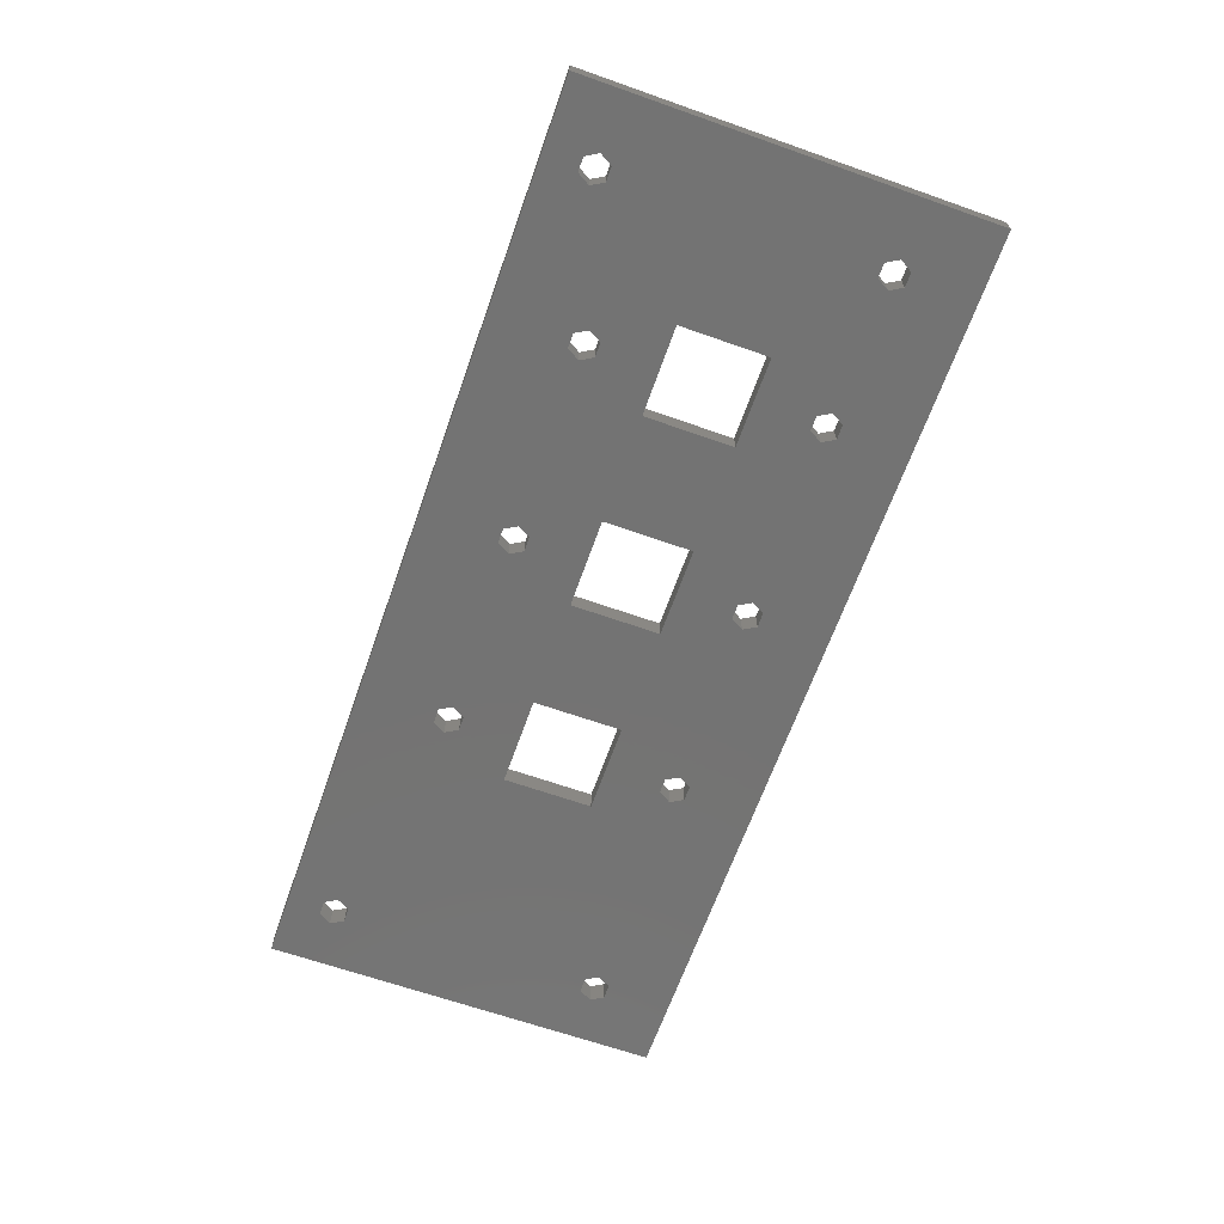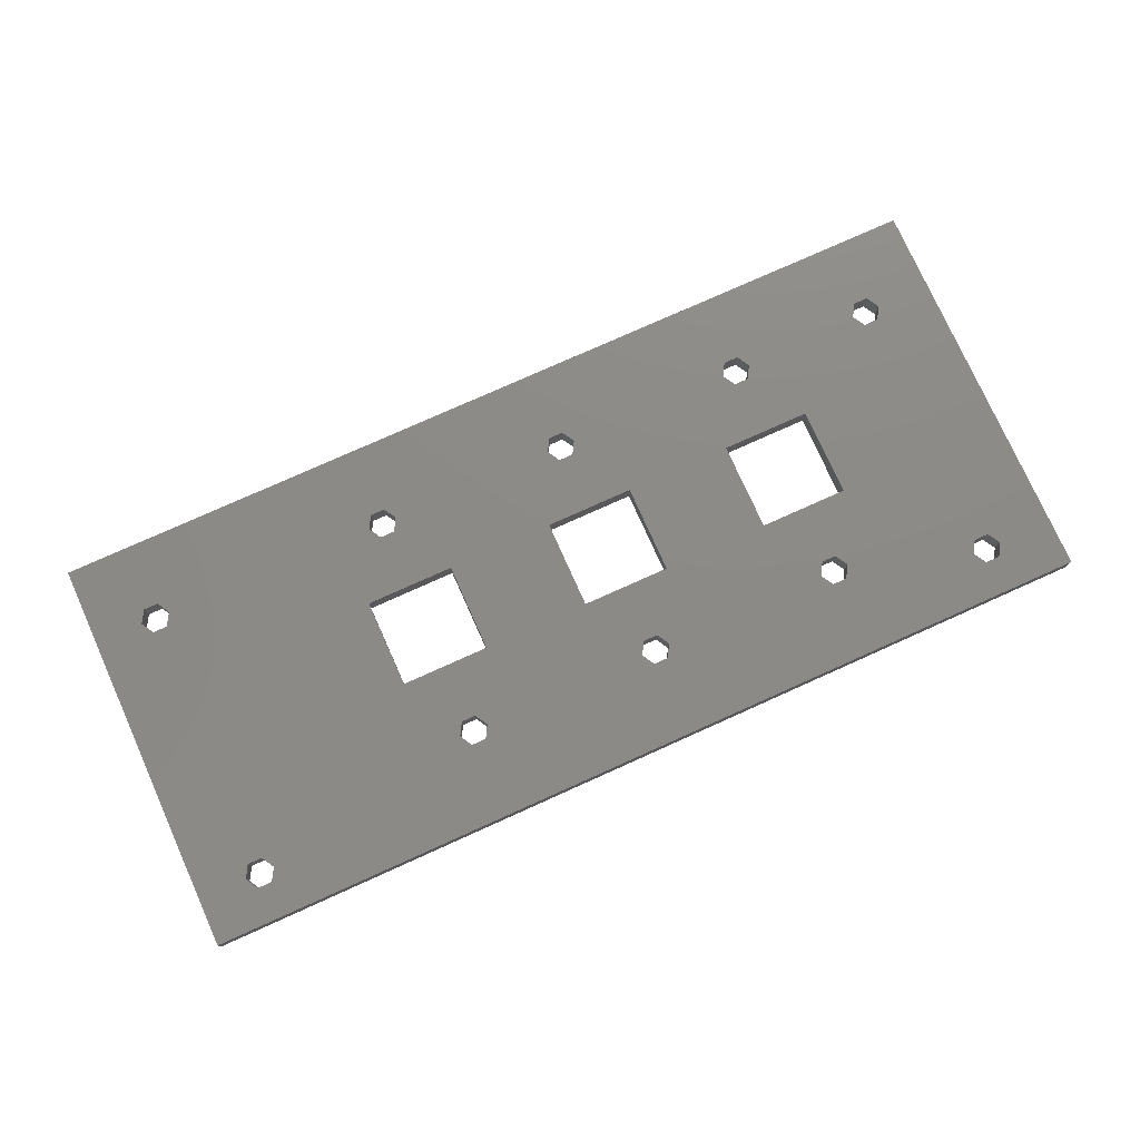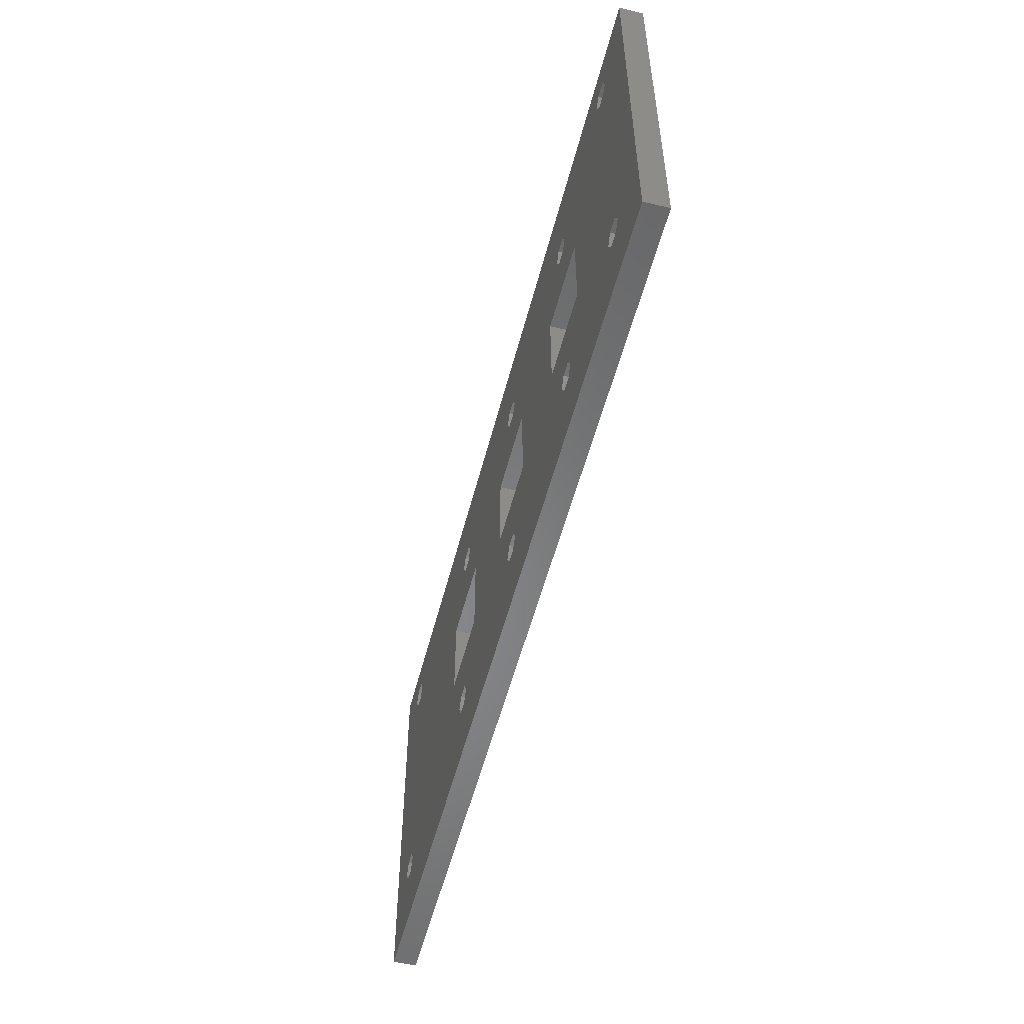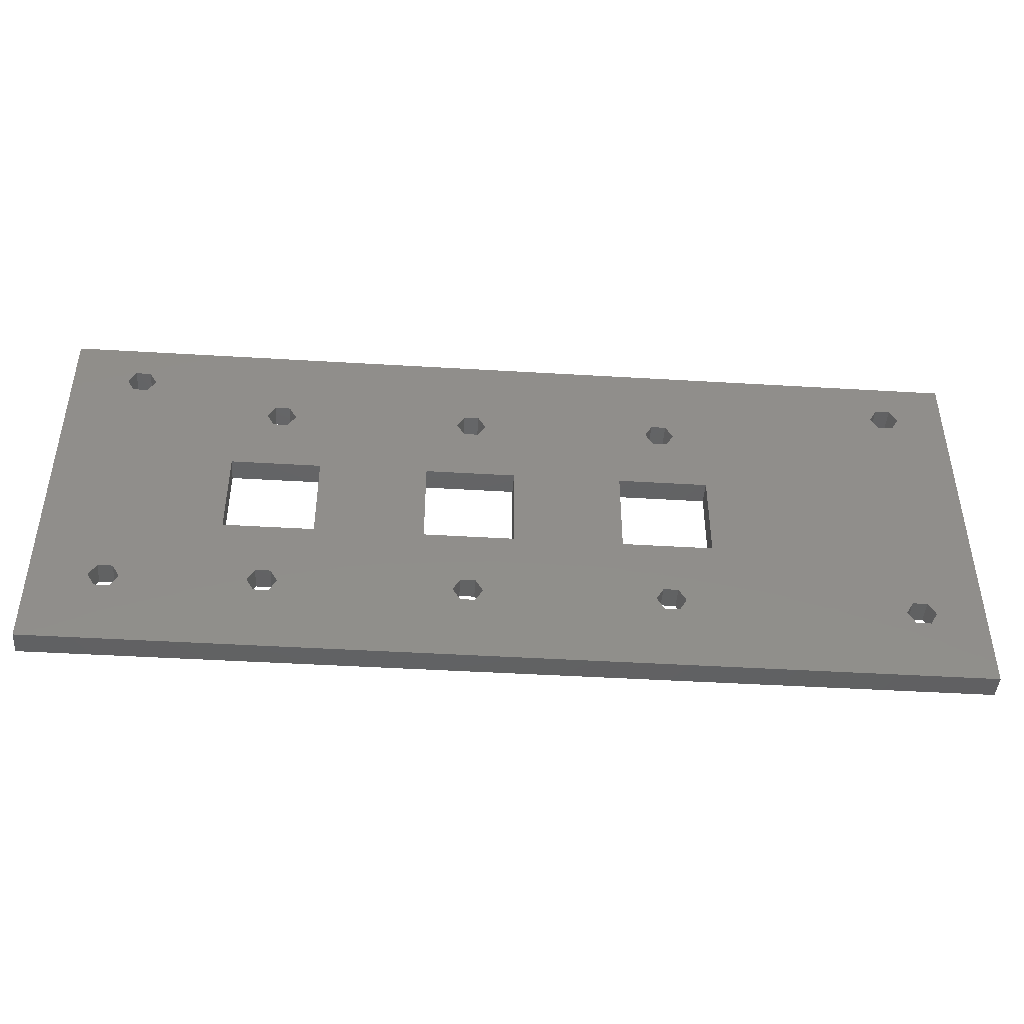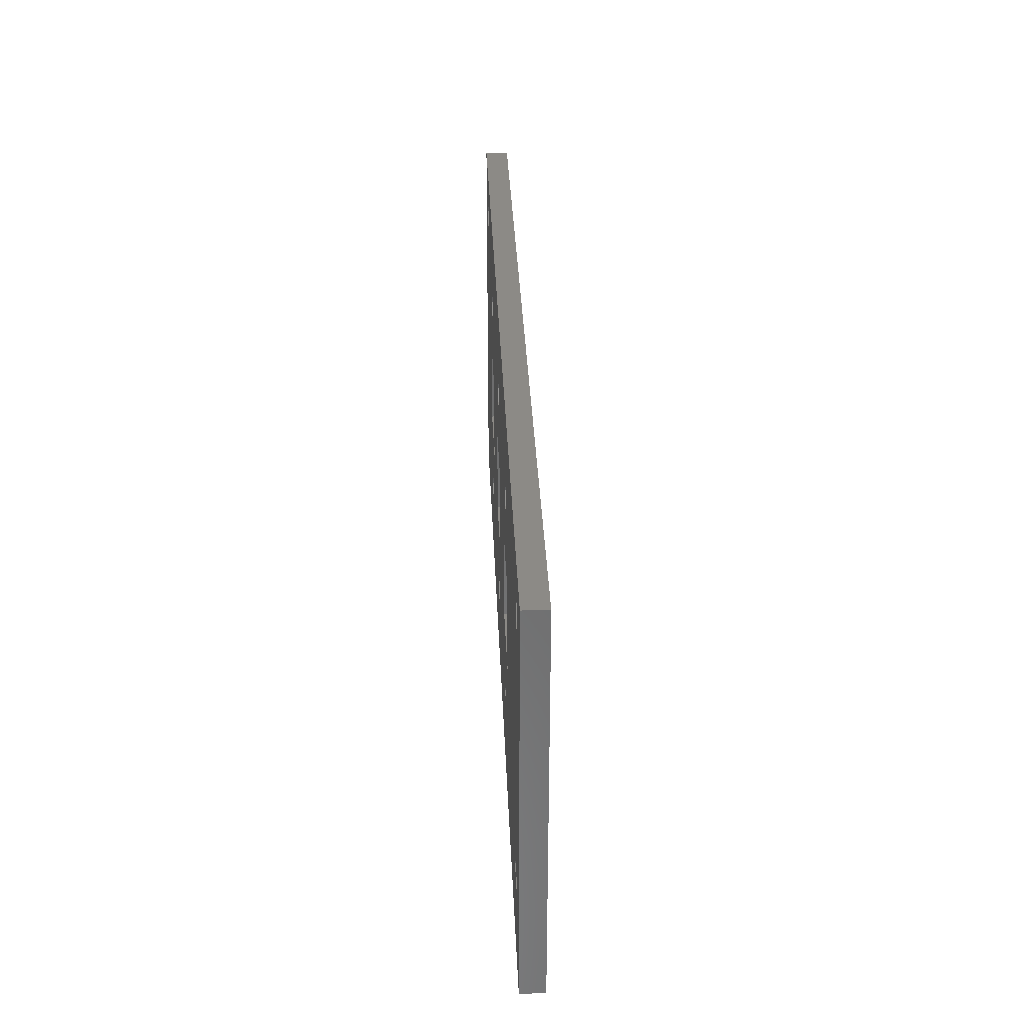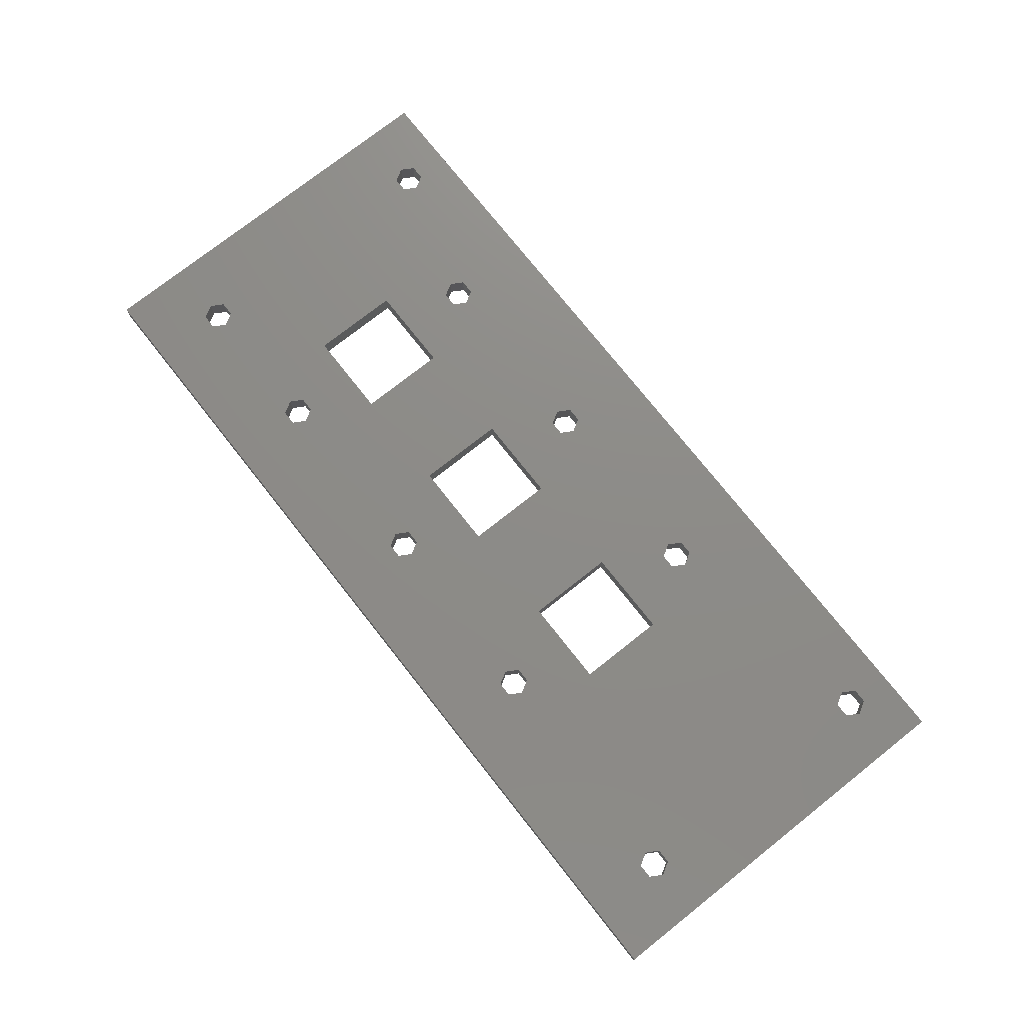
<metadata>
{"format":"stl","ext":"stl","renderer":"f3d","projection":"perspective","resolution":1024,"background":"white","views":[{"elev":-65.4,"azim":-109.5,"up":"+Z"},{"elev":77.1,"azim":155.8,"up":"+Z"},{"elev":-53.8,"azim":-104.3,"up":"+Y"},{"elev":-44.5,"azim":-4.0,"up":"+Y"},{"elev":32.0,"azim":87.8,"up":"+Y"},{"elev":75.4,"azim":51.7,"up":"+Z"}]}
</metadata>
<code>
# stl→obj: 152 verts, 352 faces
v 91.08 -45.4 0
v 92.92 -45.4 3
v 91.08 -45.4 3
v 92.92 -45.4 0
v 93.85 -47 0
v 93.85 -47 3
v 90.15 -47 3
v 90.15 -47 0
v 91.08 -48.6 3
v 91.08 -48.6 0
v 92.92 -48.6 0
v 92.92 -48.6 3
v 91.08 -10.4 0
v 92.92 -10.4 3
v 91.08 -10.4 3
v 92.92 -10.4 0
v 93.85 -12 0
v 93.85 -12 3
v 90.15 -12 3
v 90.15 -12 0
v 91.08 -13.6 3
v 91.08 -13.6 0
v 92.92 -13.6 0
v 92.92 -13.6 3
v 191.1 -45.4 0
v 192.9 -45.4 3
v 191.1 -45.4 3
v 192.9 -45.4 0
v 193.8 -47 0
v 193.8 -47 3
v 190.2 -47 3
v 190.2 -47 0
v 191.1 -48.6 3
v 191.1 -48.6 0
v 192.9 -48.6 0
v 192.9 -48.6 3
v 191.1 -10.4 0
v 192.9 -10.4 3
v 191.1 -10.4 3
v 192.9 -10.4 0
v 193.8 -12 0
v 193.8 -12 3
v 190.2 -12 3
v 190.2 -12 0
v 191.1 -13.6 3
v 191.1 -13.6 0
v 192.9 -13.6 0
v 192.9 -13.6 3
v 111.9 -48.2 0
v 110.1 -48.2 3
v 111.9 -48.2 3
v 110.1 -48.2 0
v 112.8 -46.6 3
v 112.8 -46.6 0
v 110.1 -45 0
v 111.9 -45 3
v 110.1 -45 3
v 111.9 -45 0
v 109.2 -46.6 3
v 109.2 -46.6 0
v 105.3 -37.66 3
v 105.3 -26.34 0
v 105.3 -26.34 3
v 105.3 -37.66 0
v 116.7 -26.34 3
v 116.7 -26.34 0
v 116.7 -37.66 0
v 116.7 -37.66 3
v 111.9 -19 0
v 110.1 -19 3
v 111.9 -19 3
v 110.1 -19 0
v 112.8 -17.4 3
v 112.8 -17.4 0
v 110.1 -15.8 0
v 111.9 -15.8 3
v 110.1 -15.8 3
v 111.9 -15.8 0
v 109.2 -17.4 3
v 109.2 -17.4 0
v 136.9 -48.2 0
v 135.1 -48.2 3
v 136.9 -48.2 3
v 135.1 -48.2 0
v 137.8 -46.6 3
v 137.8 -46.6 0
v 135.1 -45 0
v 136.9 -45 3
v 135.1 -45 3
v 136.9 -45 0
v 134.2 -46.6 3
v 134.2 -46.6 0
v 130.3 -37.66 3
v 130.3 -26.34 0
v 130.3 -26.34 3
v 130.3 -37.66 0
v 141.7 -26.34 3
v 141.7 -26.34 0
v 141.7 -37.66 0
v 141.7 -37.66 3
v 136.9 -19 0
v 135.1 -19 3
v 136.9 -19 3
v 135.1 -19 0
v 137.8 -17.4 3
v 137.8 -17.4 0
v 135.1 -15.8 0
v 136.9 -15.8 3
v 135.1 -15.8 3
v 136.9 -15.8 0
v 134.2 -17.4 3
v 134.2 -17.4 0
v 161.9 -48.2 0
v 160.1 -48.2 3
v 161.9 -48.2 3
v 160.1 -48.2 0
v 162.8 -46.6 3
v 162.8 -46.6 0
v 160.1 -45 0
v 161.9 -45 3
v 160.1 -45 3
v 161.9 -45 0
v 159.2 -46.6 3
v 159.2 -46.6 0
v 155.3 -37.66 3
v 155.3 -26.34 0
v 155.3 -26.34 3
v 155.3 -37.66 0
v 166.7 -26.34 3
v 166.7 -26.34 0
v 166.7 -37.66 0
v 166.7 -37.66 3
v 161.9 -19 0
v 160.1 -19 3
v 161.9 -19 3
v 160.1 -19 0
v 162.8 -17.4 3
v 162.8 -17.4 0
v 160.1 -15.8 0
v 161.9 -15.8 3
v 160.1 -15.8 3
v 161.9 -15.8 0
v 159.2 -17.4 3
v 159.2 -17.4 0
v 200 -57 3
v 200 -6 0
v 200 -6 3
v 200 -57 0
v 83 -6 3
v 83 -57 3
v 83 -6 0
v 83 -57 0
f 1 2 3
f 2 1 4
f 5 2 4
f 2 5 6
f 7 1 3
f 1 7 8
f 9 8 7
f 8 9 10
f 11 6 5
f 6 11 12
f 11 9 12
f 9 11 10
f 13 14 15
f 14 13 16
f 17 14 16
f 14 17 18
f 19 13 15
f 13 19 20
f 21 20 19
f 20 21 22
f 23 18 17
f 18 23 24
f 23 21 24
f 21 23 22
f 25 26 27
f 26 25 28
f 29 26 28
f 26 29 30
f 31 25 27
f 25 31 32
f 33 32 31
f 32 33 34
f 35 30 29
f 30 35 36
f 35 33 36
f 33 35 34
f 37 38 39
f 38 37 40
f 41 38 40
f 38 41 42
f 43 37 39
f 37 43 44
f 45 44 43
f 44 45 46
f 47 42 41
f 42 47 48
f 47 45 48
f 45 47 46
f 49 50 51
f 50 49 52
f 49 53 54
f 53 49 51
f 55 56 57
f 56 55 58
f 54 56 58
f 56 54 53
f 59 55 57
f 55 59 60
f 50 60 59
f 60 50 52
f 61 62 63
f 62 61 64
f 62 65 63
f 65 62 66
f 67 65 66
f 65 67 68
f 67 61 68
f 61 67 64
f 69 70 71
f 70 69 72
f 69 73 74
f 73 69 71
f 75 76 77
f 76 75 78
f 74 76 78
f 76 74 73
f 79 75 77
f 75 79 80
f 70 80 79
f 80 70 72
f 81 82 83
f 82 81 84
f 81 85 86
f 85 81 83
f 87 88 89
f 88 87 90
f 86 88 90
f 88 86 85
f 91 87 89
f 87 91 92
f 82 92 91
f 92 82 84
f 93 94 95
f 94 93 96
f 94 97 95
f 97 94 98
f 99 97 98
f 97 99 100
f 99 93 100
f 93 99 96
f 101 102 103
f 102 101 104
f 101 105 106
f 105 101 103
f 107 108 109
f 108 107 110
f 106 108 110
f 108 106 105
f 111 107 109
f 107 111 112
f 102 112 111
f 112 102 104
f 113 114 115
f 114 113 116
f 113 117 118
f 117 113 115
f 119 120 121
f 120 119 122
f 118 120 122
f 120 118 117
f 123 119 121
f 119 123 124
f 114 124 123
f 124 114 116
f 125 126 127
f 126 125 128
f 126 129 127
f 129 126 130
f 131 129 130
f 129 131 132
f 131 125 132
f 125 131 128
f 133 134 135
f 134 133 136
f 133 137 138
f 137 133 135
f 139 140 141
f 140 139 142
f 138 140 142
f 140 138 137
f 143 139 141
f 139 143 144
f 134 144 143
f 144 134 136
f 145 146 147
f 146 145 148
f 21 63 24
f 63 2 6
f 3 63 21
f 63 3 2
f 149 21 19
f 21 149 3
f 68 56 53
f 68 57 56
f 57 61 59
f 61 57 68
f 71 65 73
f 70 65 71
f 70 63 65
f 63 70 79
f 100 88 85
f 100 89 88
f 89 93 91
f 93 89 100
f 103 97 105
f 102 97 103
f 102 95 97
f 95 102 111
f 132 120 117
f 132 121 120
f 121 125 123
f 125 121 132
f 26 147 48
f 147 26 30
f 45 26 48
f 45 27 26
f 129 45 43
f 45 129 27
f 48 147 42
f 147 38 42
f 147 39 38
f 132 27 129
f 140 43 39
f 43 137 129
f 140 39 147
f 43 140 137
f 147 141 140
f 127 97 125
f 143 97 127
f 105 143 141
f 143 105 97
f 108 141 147
f 141 108 105
f 149 108 147
f 95 65 93
f 111 65 95
f 73 111 109
f 111 73 65
f 108 149 109
f 109 76 73
f 14 109 149
f 79 24 63
f 24 79 18
f 77 18 79
f 76 14 77
f 77 14 18
f 109 14 76
f 3 149 7
f 15 149 19
f 14 149 15
f 147 30 145
f 36 145 30
f 33 145 36
f 27 132 31
f 117 31 132
f 115 31 117
f 31 115 33
f 33 115 145
f 114 145 115
f 100 125 97
f 125 100 123
f 85 123 100
f 123 85 114
f 83 114 85
f 114 83 145
f 150 83 82
f 68 93 65
f 93 68 91
f 53 91 68
f 91 53 82
f 51 82 53
f 150 82 51
f 150 51 50
f 63 6 61
f 61 6 59
f 6 50 59
f 12 50 6
f 150 50 12
f 150 12 9
f 83 150 145
f 7 150 9
f 150 7 149
f 135 129 137
f 134 129 135
f 134 127 129
f 127 134 143
f 1 62 4
f 62 23 17
f 22 62 1
f 62 22 23
f 151 1 8
f 1 151 22
f 66 69 74
f 66 72 69
f 72 62 80
f 62 72 66
f 58 67 54
f 55 67 58
f 55 64 67
f 64 55 60
f 98 101 106
f 98 104 101
f 104 94 112
f 94 104 98
f 90 99 86
f 87 99 90
f 87 96 99
f 96 87 92
f 130 133 138
f 130 136 133
f 136 126 144
f 126 136 130
f 47 146 28
f 146 47 41
f 25 47 28
f 25 46 47
f 131 25 32
f 25 130 46
f 148 29 146
f 148 35 29
f 148 34 35
f 25 131 130
f 113 32 34
f 113 34 148
f 32 118 131
f 32 113 118
f 148 116 113
f 128 99 126
f 124 99 128
f 86 124 116
f 124 86 99
f 81 116 148
f 116 81 86
f 152 81 148
f 96 67 94
f 92 67 96
f 54 92 84
f 92 54 67
f 81 152 84
f 84 49 54
f 84 152 49
f 4 64 5
f 60 5 64
f 52 5 60
f 49 152 52
f 52 11 5
f 52 152 11
f 151 8 152
f 10 152 8
f 11 152 10
f 28 146 29
f 40 146 41
f 37 146 40
f 46 130 44
f 138 44 130
f 142 44 138
f 44 142 37
f 37 142 146
f 139 146 142
f 98 126 99
f 126 98 144
f 106 144 98
f 144 106 139
f 110 139 106
f 139 110 146
f 151 110 107
f 66 94 67
f 94 66 112
f 74 112 66
f 112 74 107
f 78 107 74
f 16 107 78
f 16 78 75
f 64 4 62
f 62 17 80
f 17 75 80
f 16 75 17
f 107 16 151
f 151 16 13
f 110 151 146
f 20 151 13
f 22 151 20
f 122 131 118
f 119 131 122
f 119 128 131
f 128 119 124
f 152 149 151
f 149 152 150
f 146 149 147
f 149 146 151
f 152 145 150
f 145 152 148

</code>
